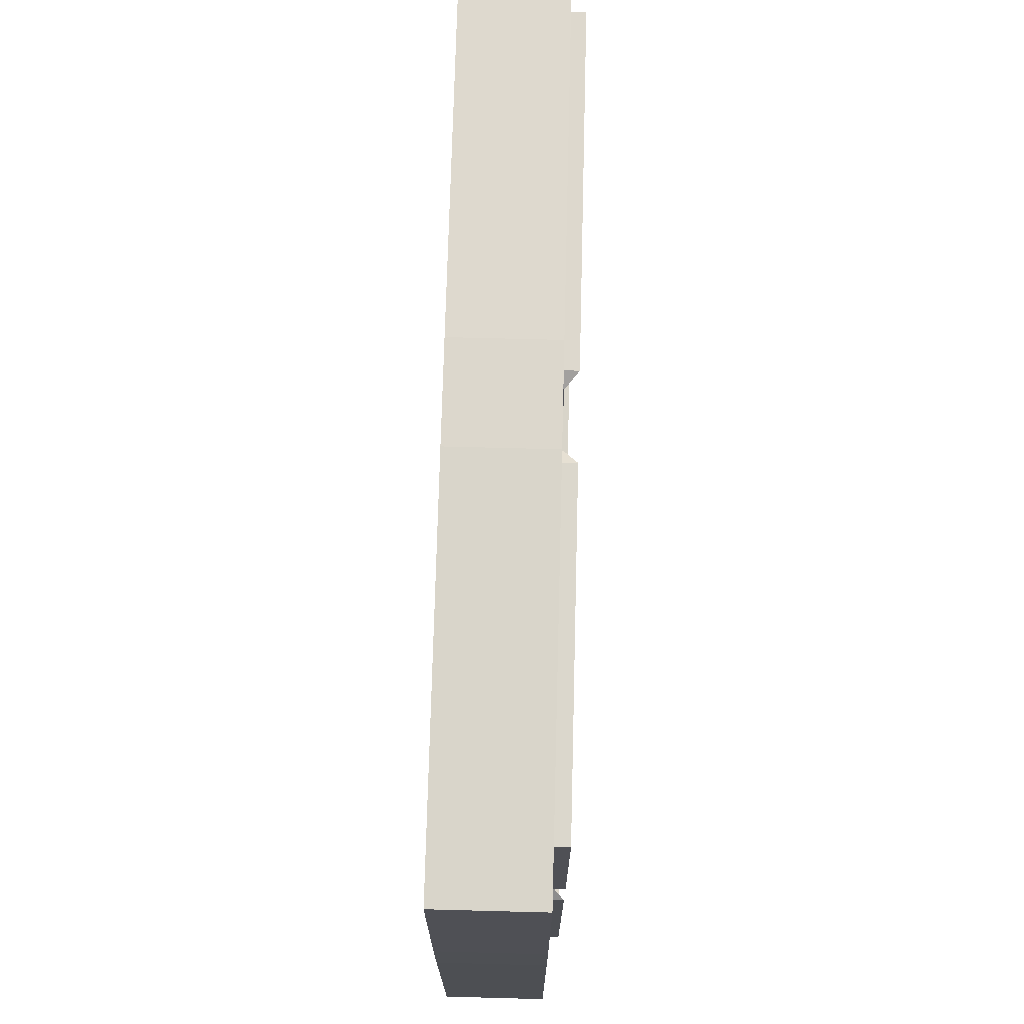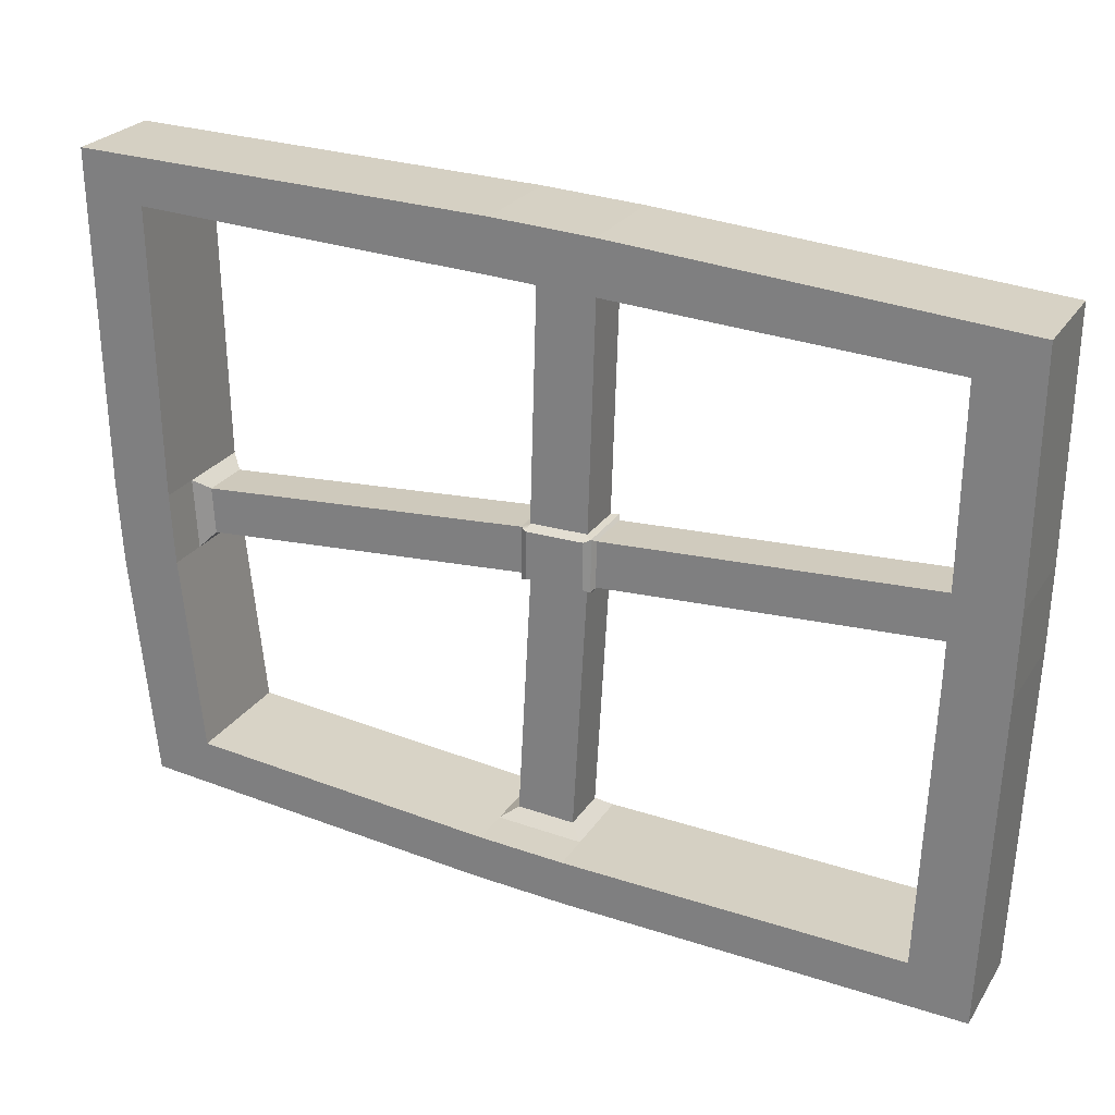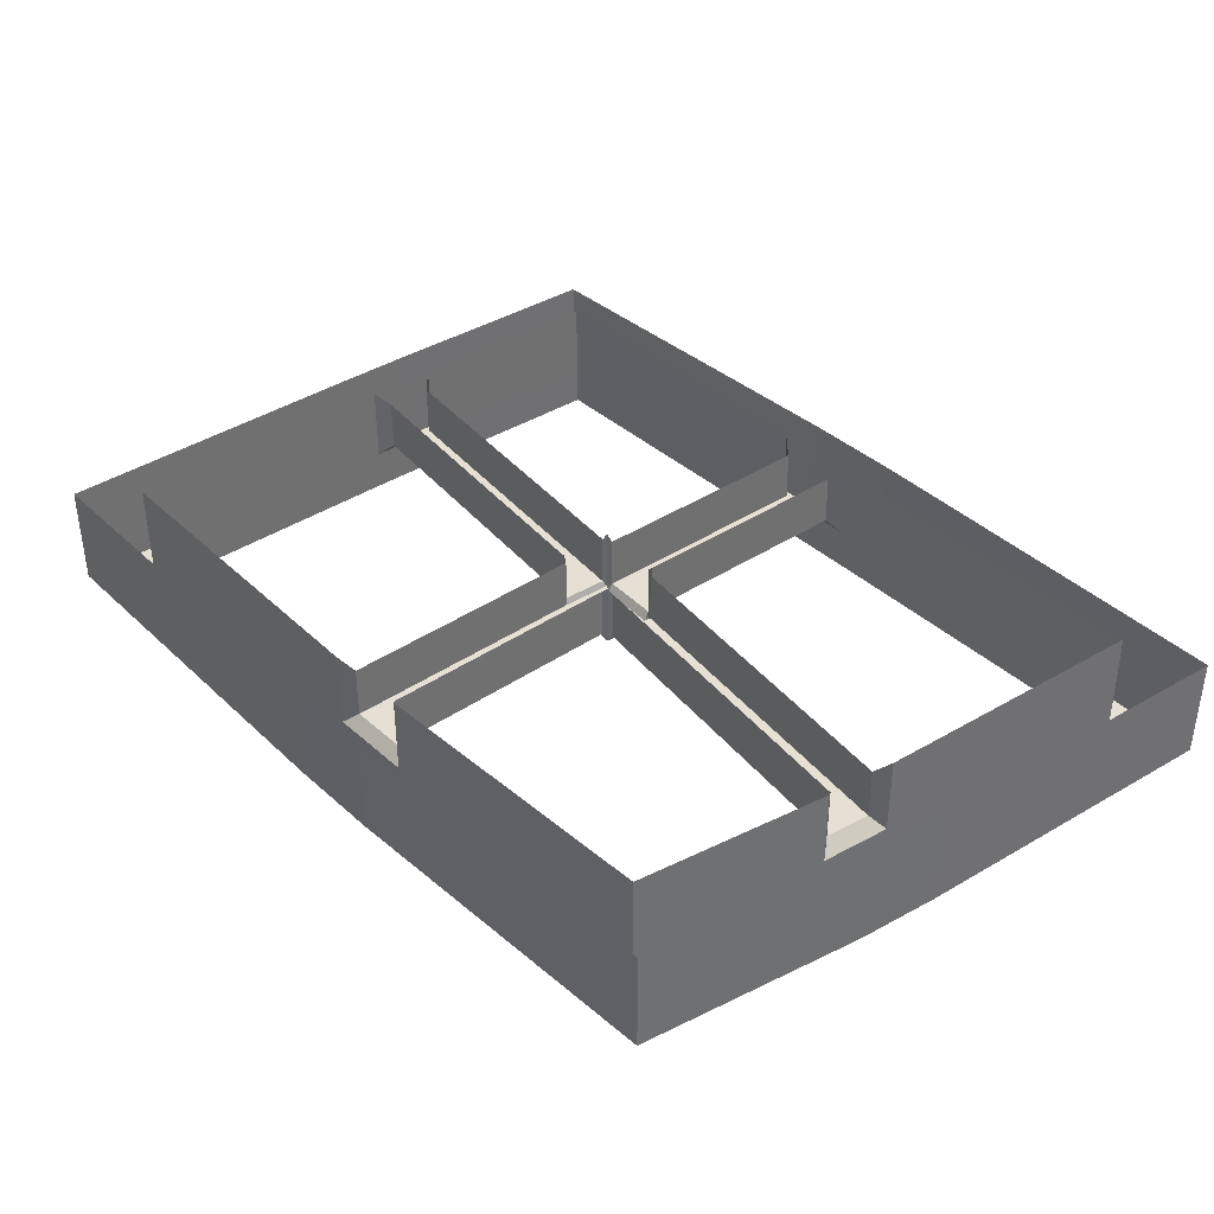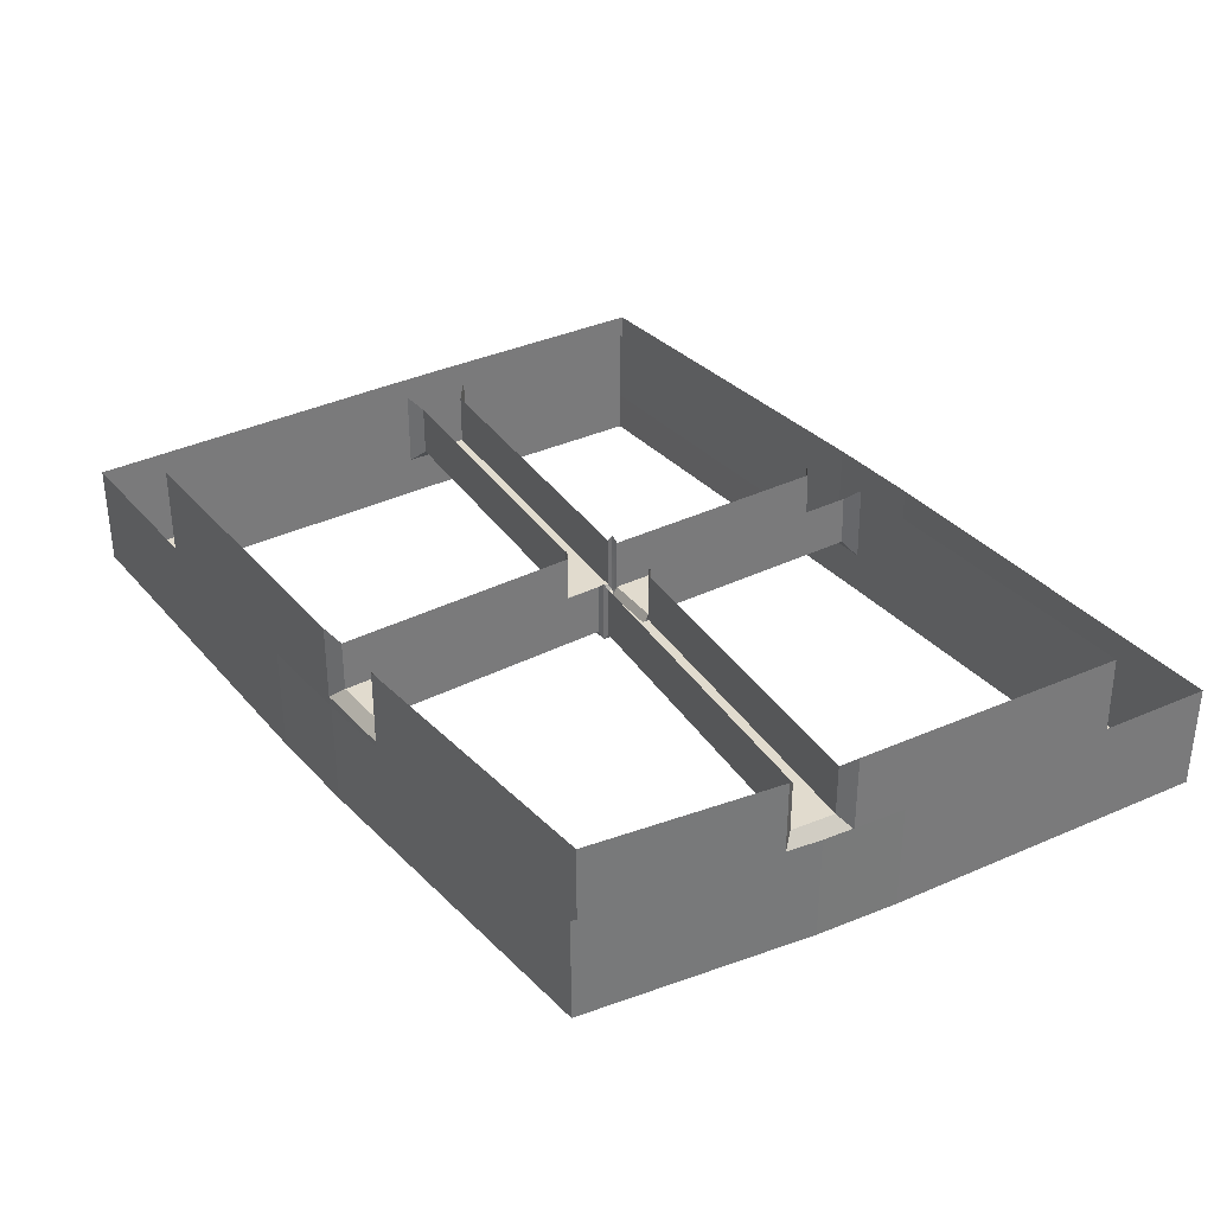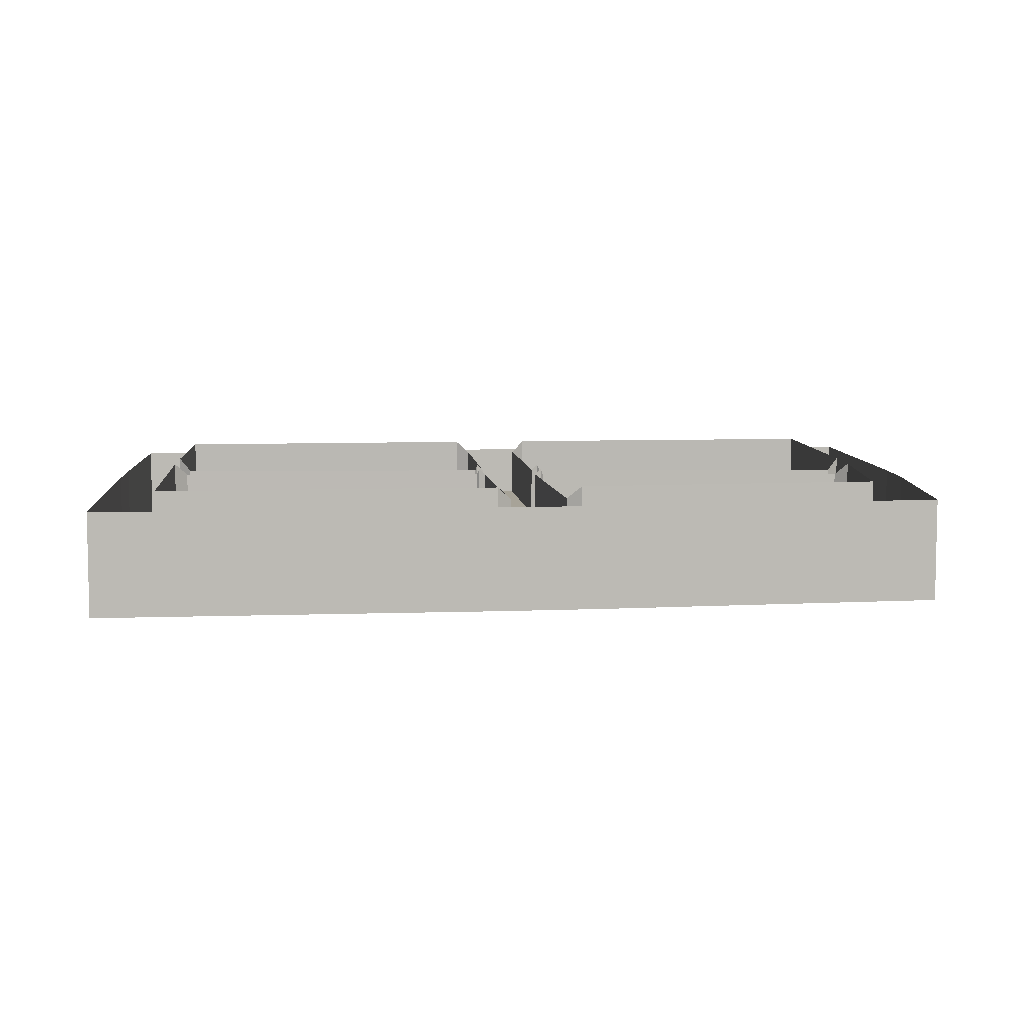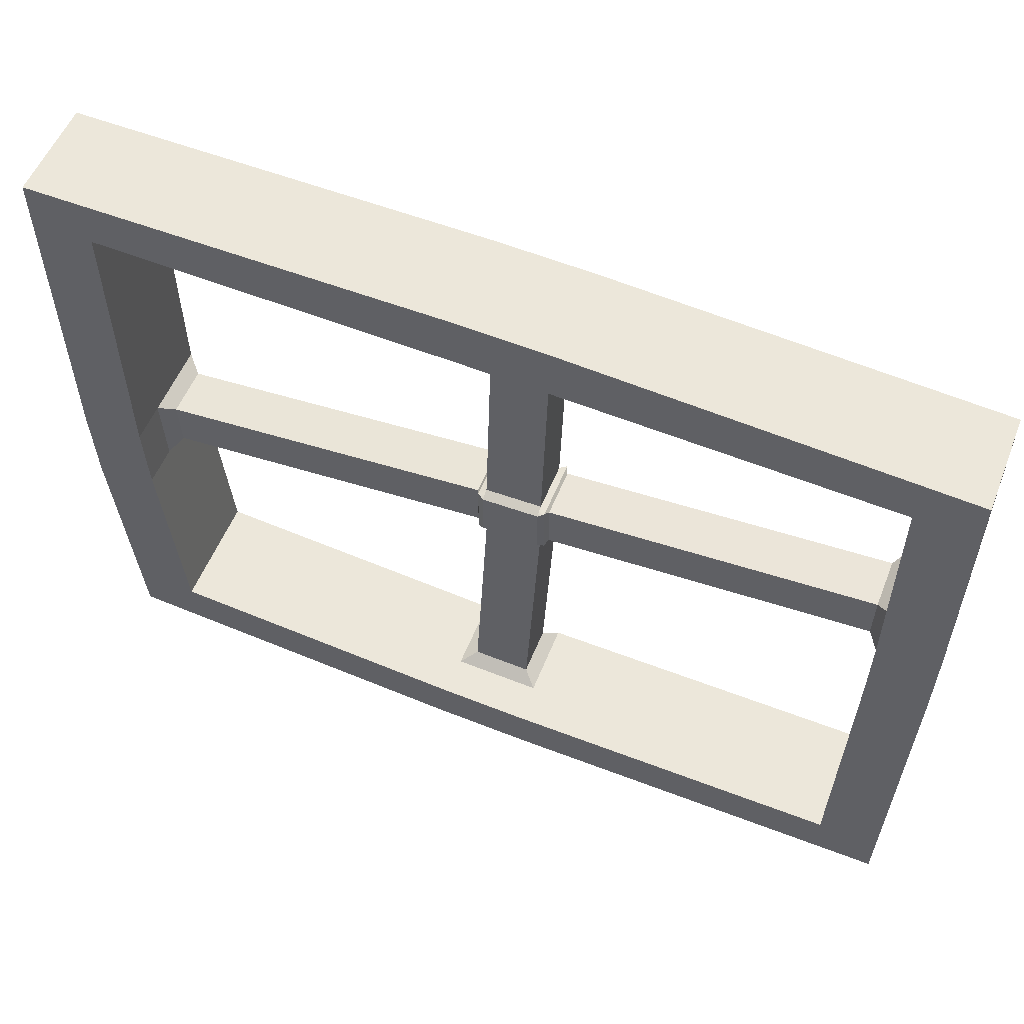
<metadata>
{"format":"obj","ext":"obj","renderer":"f3d","projection":"perspective","resolution":1024,"background":"white","views":[{"elev":69.9,"azim":-88.5,"up":"+Y"},{"elev":25.1,"azim":-154.8,"up":"+Y"},{"elev":37.9,"azim":52.2,"up":"+Z"},{"elev":33.8,"azim":58.2,"up":"+Z"},{"elev":6.8,"azim":-3.6,"up":"+Z"},{"elev":53.7,"azim":-158.7,"up":"+Y"}]}
</metadata>
<code>
g default
v -26.18 44.88 -266.9
v 78.77 51.71 -266.9
v -28.5 124.8 -266.9
v 83.07 130.5 -266.9
v -28.51 125 -278
v 83.07 130.7 -278
v -26.18 44.88 -278
v 78.77 51.71 -278
v -28.09 95.68 -278
v -27.81 85.58 -278
v 19.46 127.8 -278
v 31.77 128.4 -278
v 82.25 89.84 -278
v 81.71 79.75 -278
v 22.64 46.74 -278
v 34.95 47.52 -278
v 22.64 46.74 -266.9
v 34.95 47.52 -266.9
v 82.25 89.84 -266.9
v 81.71 79.75 -266.9
v -28.09 95.68 -266.9
v -27.81 85.58 -266.9
v 31.78 128.2 -266.9
v 19.47 127.6 -266.9
v 21.58 126.4 -276.2
v 29.81 126.9 -276.2
v 24.59 48.31 -276.2
v 32.81 48.83 -276.2
v 24.59 48.31 -268.8
v 32.81 48.83 -268.8
v 29.82 126.7 -268.8
v 21.59 126.3 -268.8
v 22.62 92.37 -276.2
v 30.86 92.37 -276.2
v 22.62 84.22 -276.2
v 30.86 84.22 -276.2
v 22.62 84.22 -268.8
v 30.86 84.22 -268.8
v 30.86 92.35 -268.8
v 22.62 92.35 -268.8
v -26.25 94.01 -276.2
v -26.07 87.35 -276.2
v 80.37 88.22 -276.2
v 80.01 81.57 -276.2
v 80.37 88.22 -268.8
v 80.01 81.57 -268.8
v -26.25 94.01 -268.8
v -26.07 87.35 -268.8
v 21.34 91.63 -276.2
v 21.34 84.97 -276.2
v 32.16 91.63 -276.2
v 32.16 84.97 -276.2
v 32.16 91.63 -268.8
v 32.16 84.97 -268.8
v 21.34 91.63 -268.8
v 21.34 84.97 -268.8
v 21.72 92.11 -277
v 21.72 84.49 -277
v 31.77 92.11 -277
v 31.77 84.49 -277
v 31.77 92.11 -267.9
v 31.77 84.49 -267.9
v 21.72 92.11 -267.9
v 21.72 84.49 -267.9
v 22.62 91.71 -277.5
v 22.62 84.88 -277.5
v 30.86 91.71 -277.5
v 30.86 84.88 -277.5
v -28.51 125 -283.9
v -28.09 95.68 -283.9
v 83.07 130.7 -283.9
v 82.25 89.84 -283.9
v 19.46 127.8 -283.9
v -26.18 44.88 -283.9
v 22.64 46.74 -283.9
v -27.81 85.58 -283.9
v 31.77 128.4 -283.9
v 81.71 79.75 -283.9
v 78.77 51.71 -283.9
v 34.95 47.52 -283.9
v -37.36 130.9 -283.9
v -36.88 96.93 -283.9
v 91.92 137.5 -283.9
v 90.97 90.17 -283.9
v 18.22 135.2 -283.9
v -34.66 38.07 -283.9
v 21.9 40.22 -283.9
v -36.55 85.23 -283.9
v 32.49 135.9 -283.9
v 90.34 78.48 -283.9
v 86.94 45.98 -283.9
v 36.16 41.13 -283.9
v -37.36 130.9 -269
v -36.88 96.93 -269
v 91.92 137.5 -269
v 90.97 90.17 -269
v 18.22 135.2 -269
v -34.66 38.07 -269
v 21.9 40.22 -269
v -36.55 85.23 -269
v 32.49 135.9 -269
v 90.34 78.48 -269
v 86.94 45.98 -269
v 36.16 41.13 -269
g RaamMain Huis HuisTotaal
f 10 22 1 7
f 16 18 2 8
f 11 24 3 5
f 13 19 4 6
f 1 17 15 7
f 2 20 14 8
f 3 21 9 5
f 4 23 12 6
f 11 12 26 25
f 16 15 27 28
f 15 17 29 27
f 18 16 28 30
f 12 23 31 26
f 24 11 25 32
f 25 26 34 33
f 28 27 35 36
f 27 29 37 35
f 30 28 36 38
f 26 31 39 34
f 32 25 33 40
f 10 9 41 42
f 13 14 44 43
f 19 13 43 45
f 14 20 46 44
f 9 21 47 41
f 22 10 42 48
f 42 41 49 50
f 43 44 52 51
f 45 43 51 53
f 44 46 54 52
f 41 47 55 49
f 48 42 50 56
f 50 49 57 58
f 51 52 60 59
f 53 51 59 61
f 52 54 62 60
f 49 55 63 57
f 56 50 58 64
f 58 57 65 66
f 59 60 68 67
f 60 36 68
f 57 33 65
f 33 34 67 65
f 36 35 66 68
f 60 62 38 36
f 35 58 66
f 64 58 35 37
f 61 59 34 39
f 34 59 67
f 57 63 40 33
f 65 67 68 66
f 5 9 70 69
f 13 6 71 72
f 11 5 69 73
f 7 15 75 74
f 9 10 76 70
f 10 7 74 76
f 12 11 73 77
f 6 12 77 71
f 14 13 72 78
f 8 14 78 79
f 15 16 80 75
f 16 8 79 80
f 69 70 82 81
f 72 71 83 84
f 73 69 81 85
f 74 75 87 86
f 70 76 88 82
f 76 74 86 88
f 77 73 85 89
f 71 77 89 83
f 78 72 84 90
f 79 78 90 91
f 75 80 92 87
f 80 79 91 92
f 81 82 94 93
f 84 83 95 96
f 85 81 93 97
f 86 87 99 98
f 82 88 100 94
f 88 86 98 100
f 89 85 97 101
f 83 89 101 95
f 90 84 96 102
f 91 90 102 103
f 87 92 104 99
f 92 91 103 104

</code>
